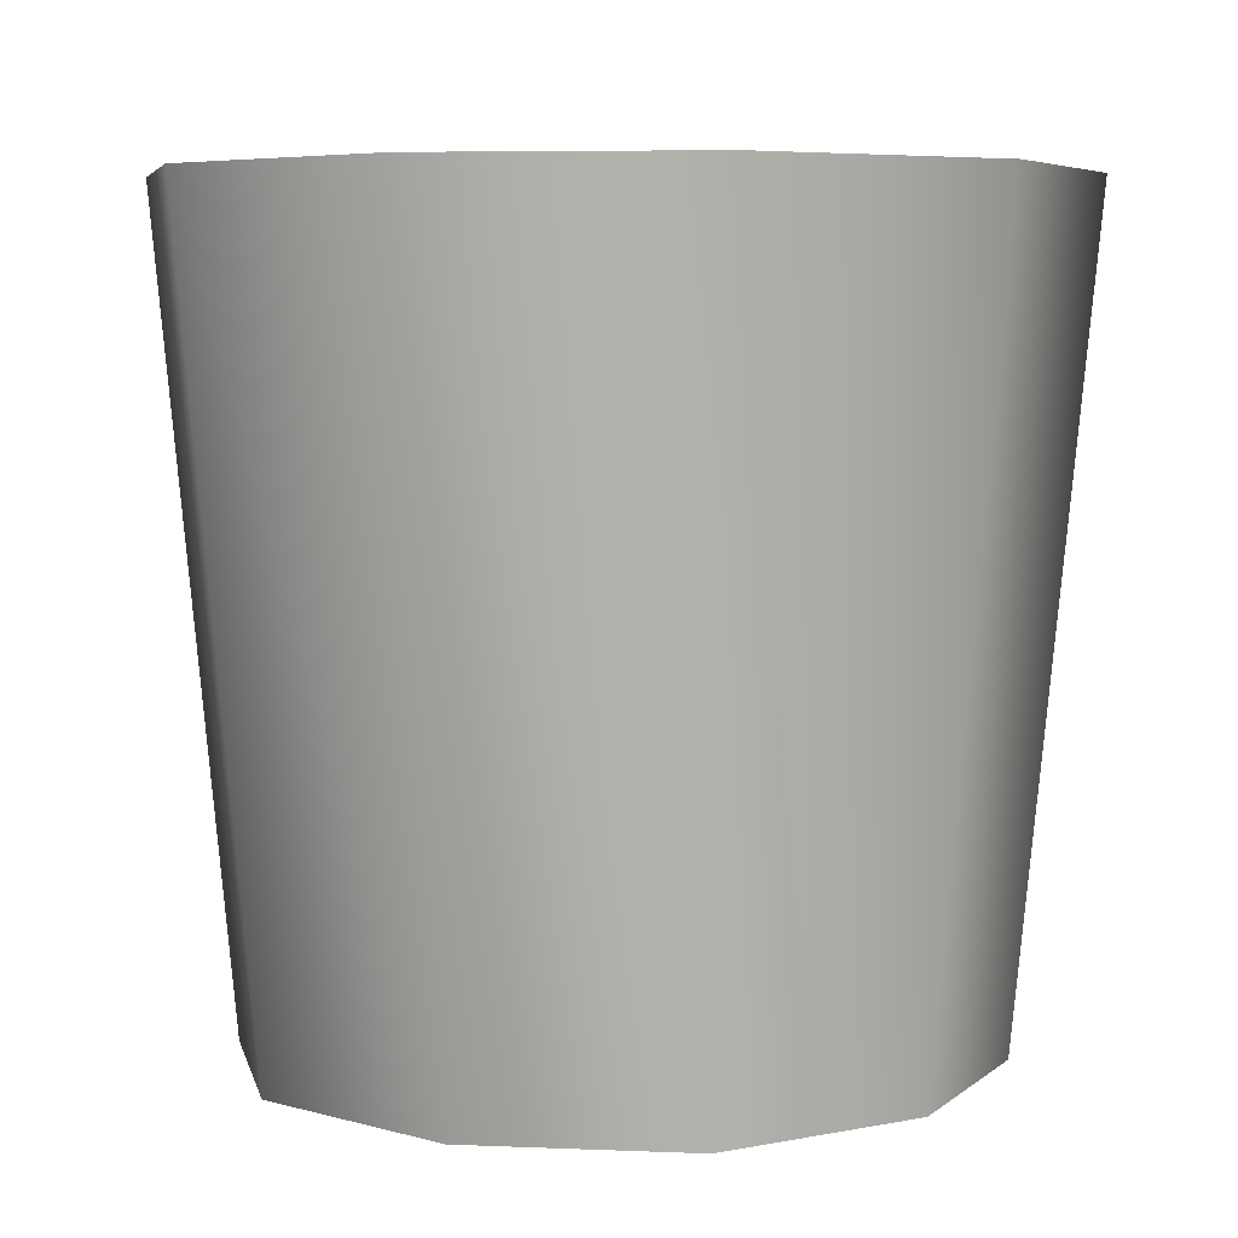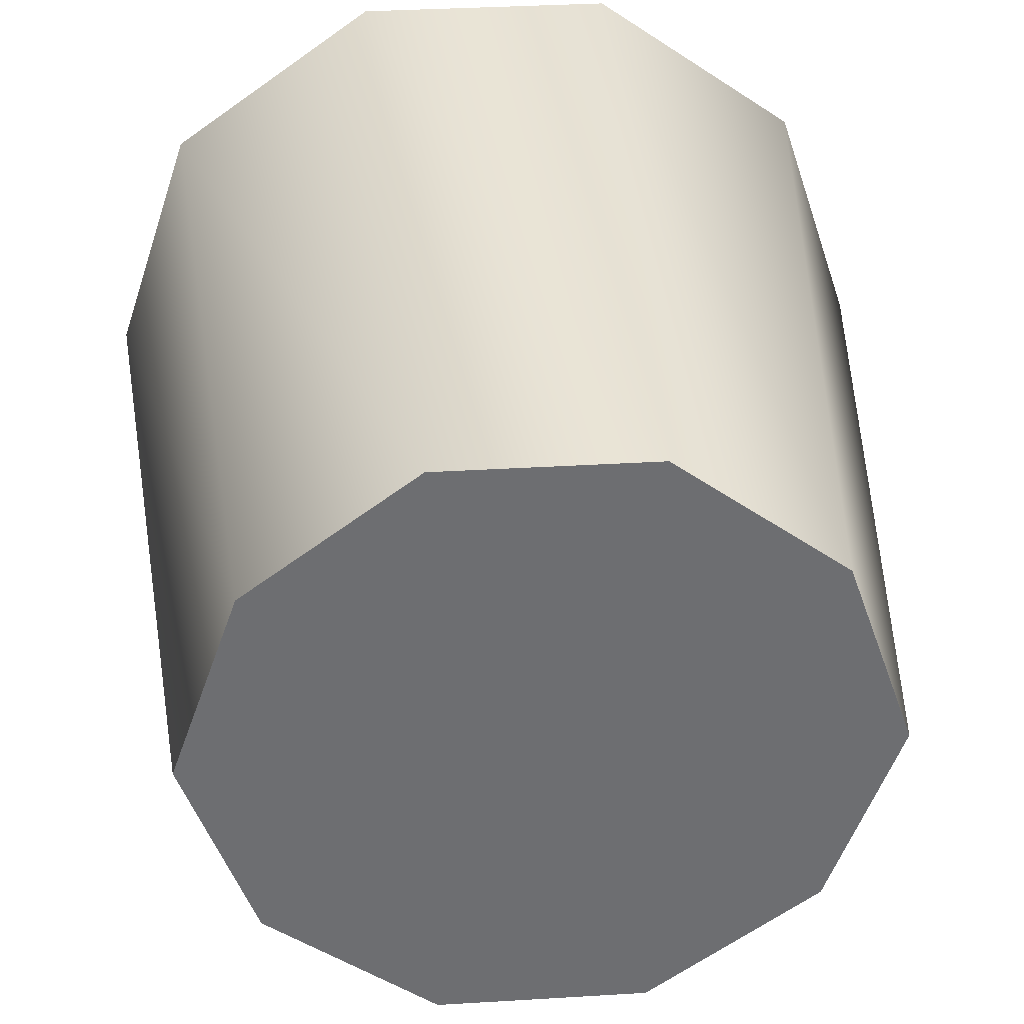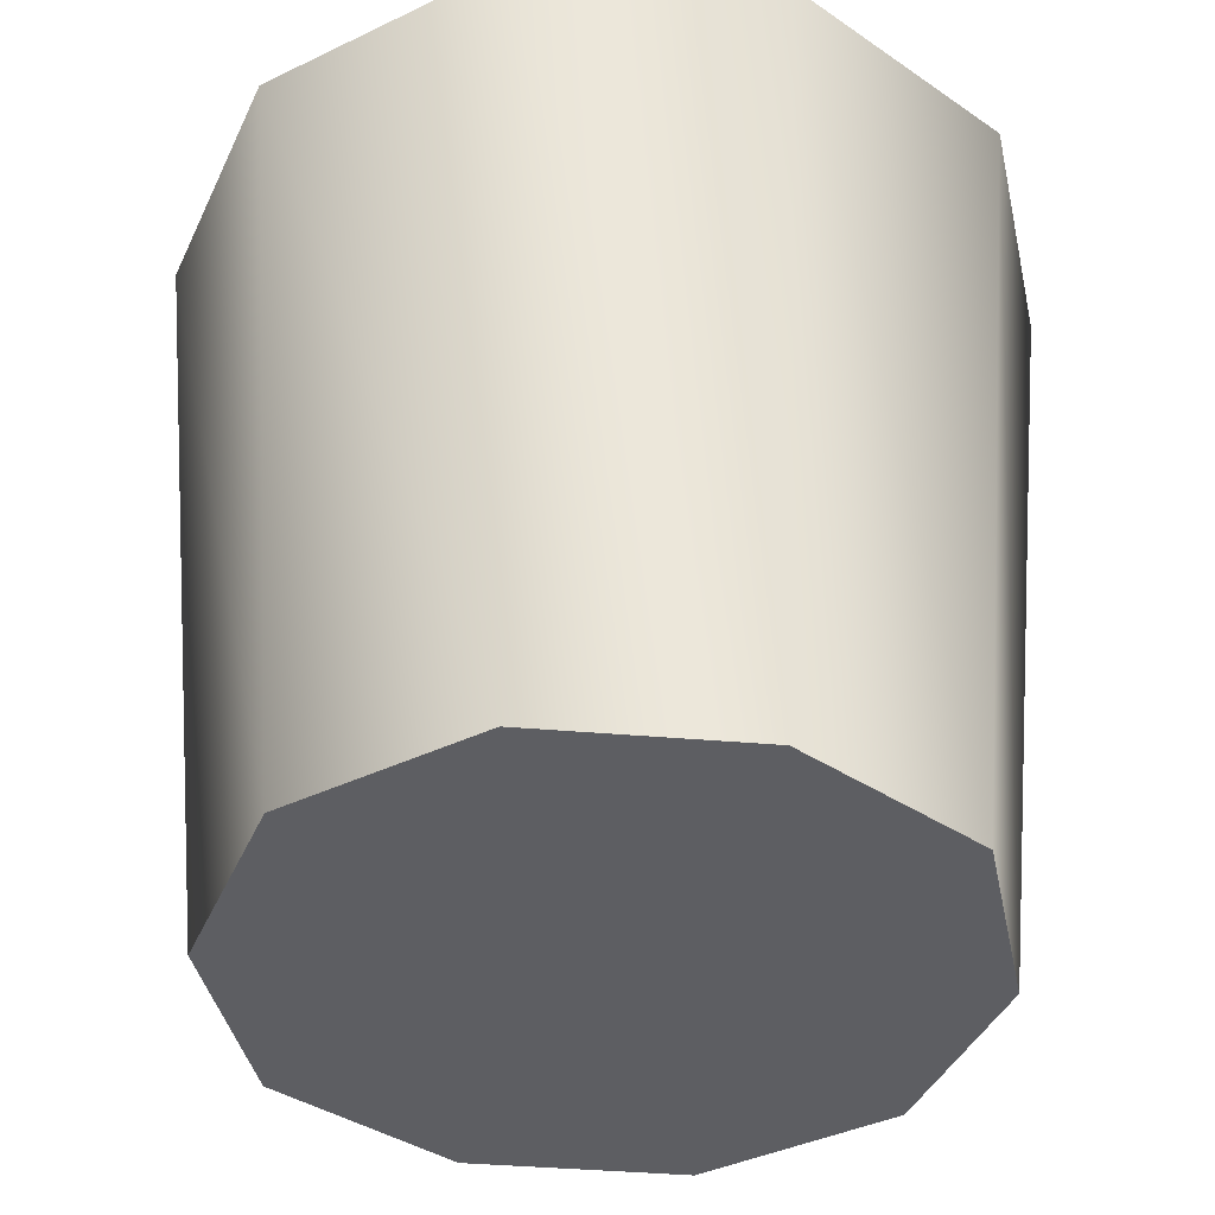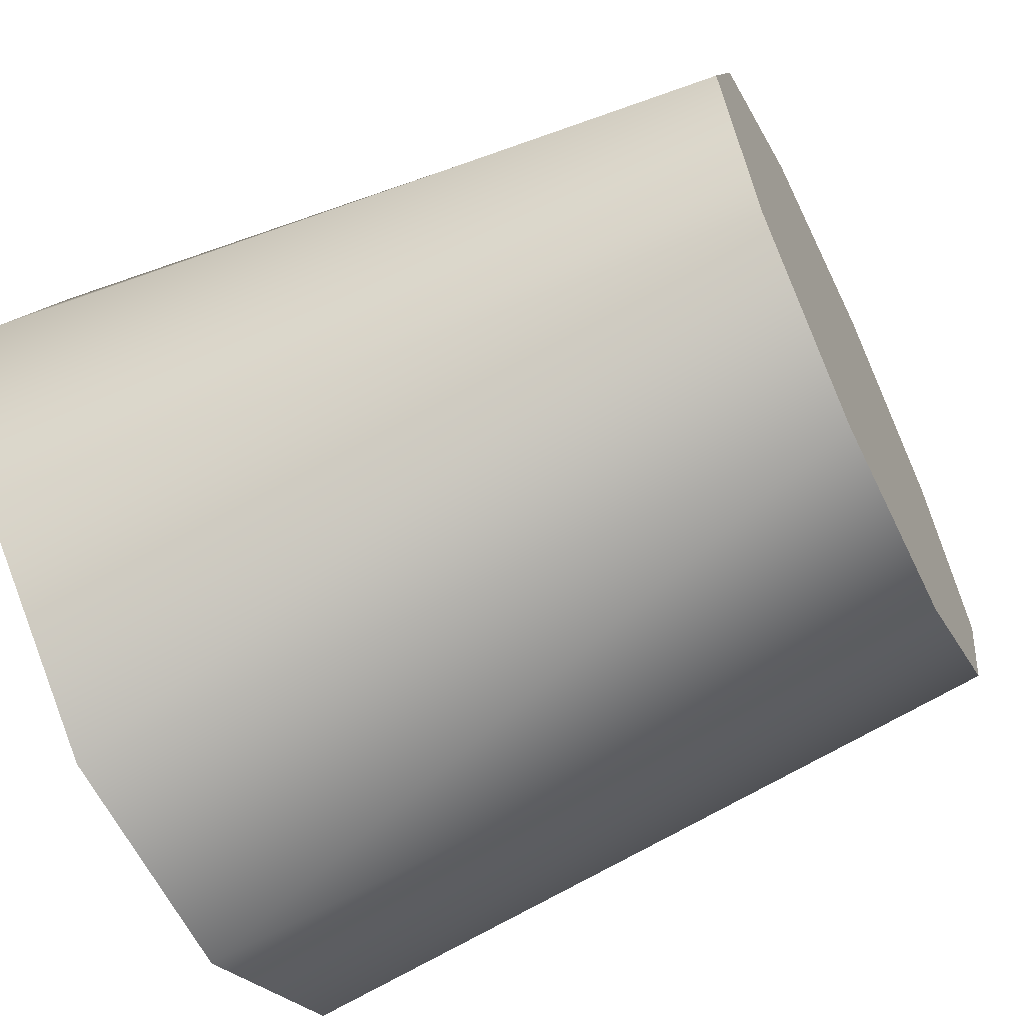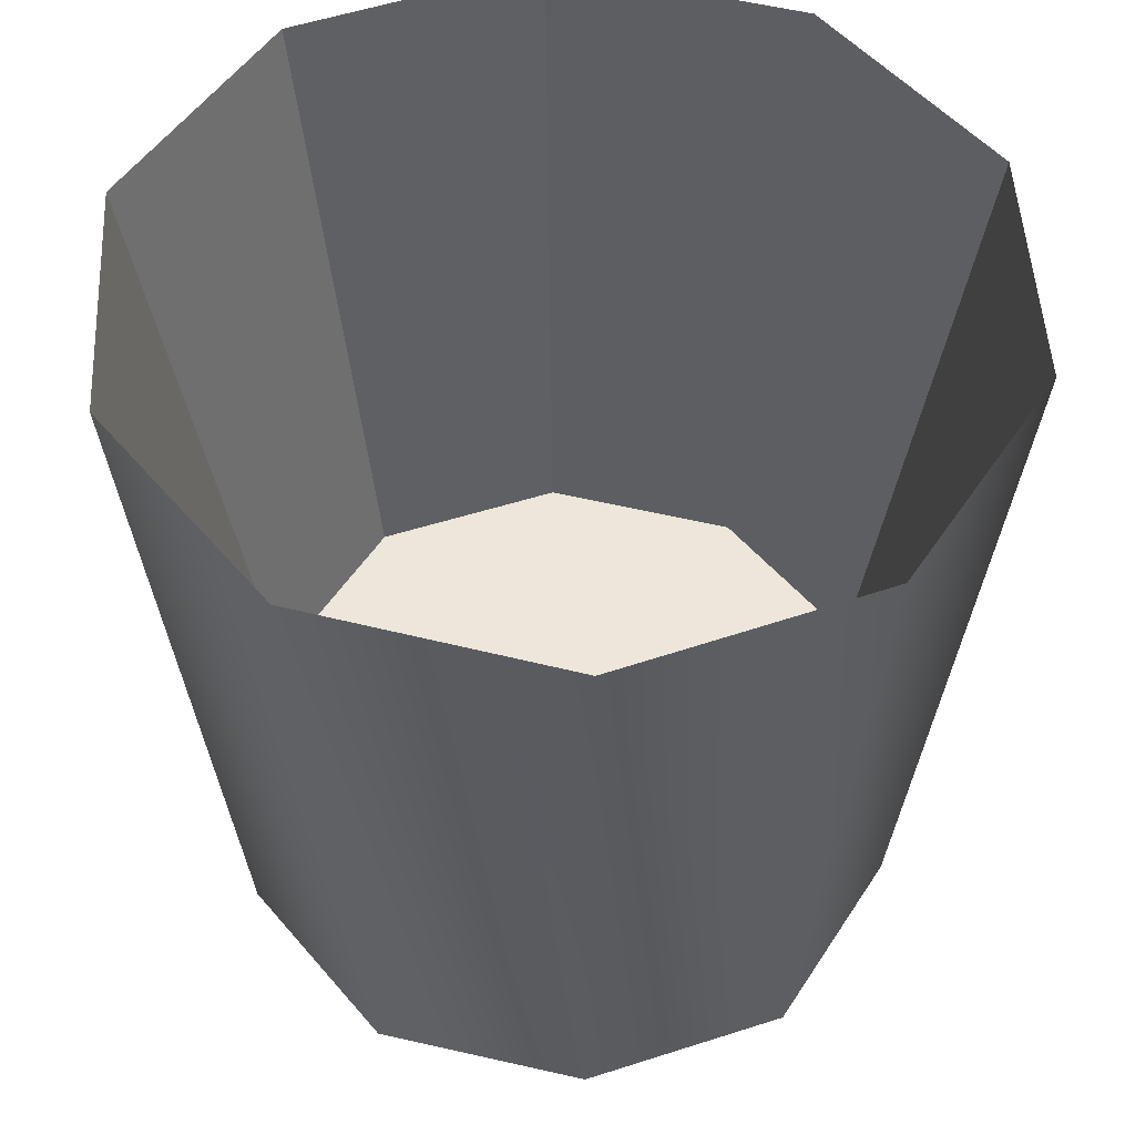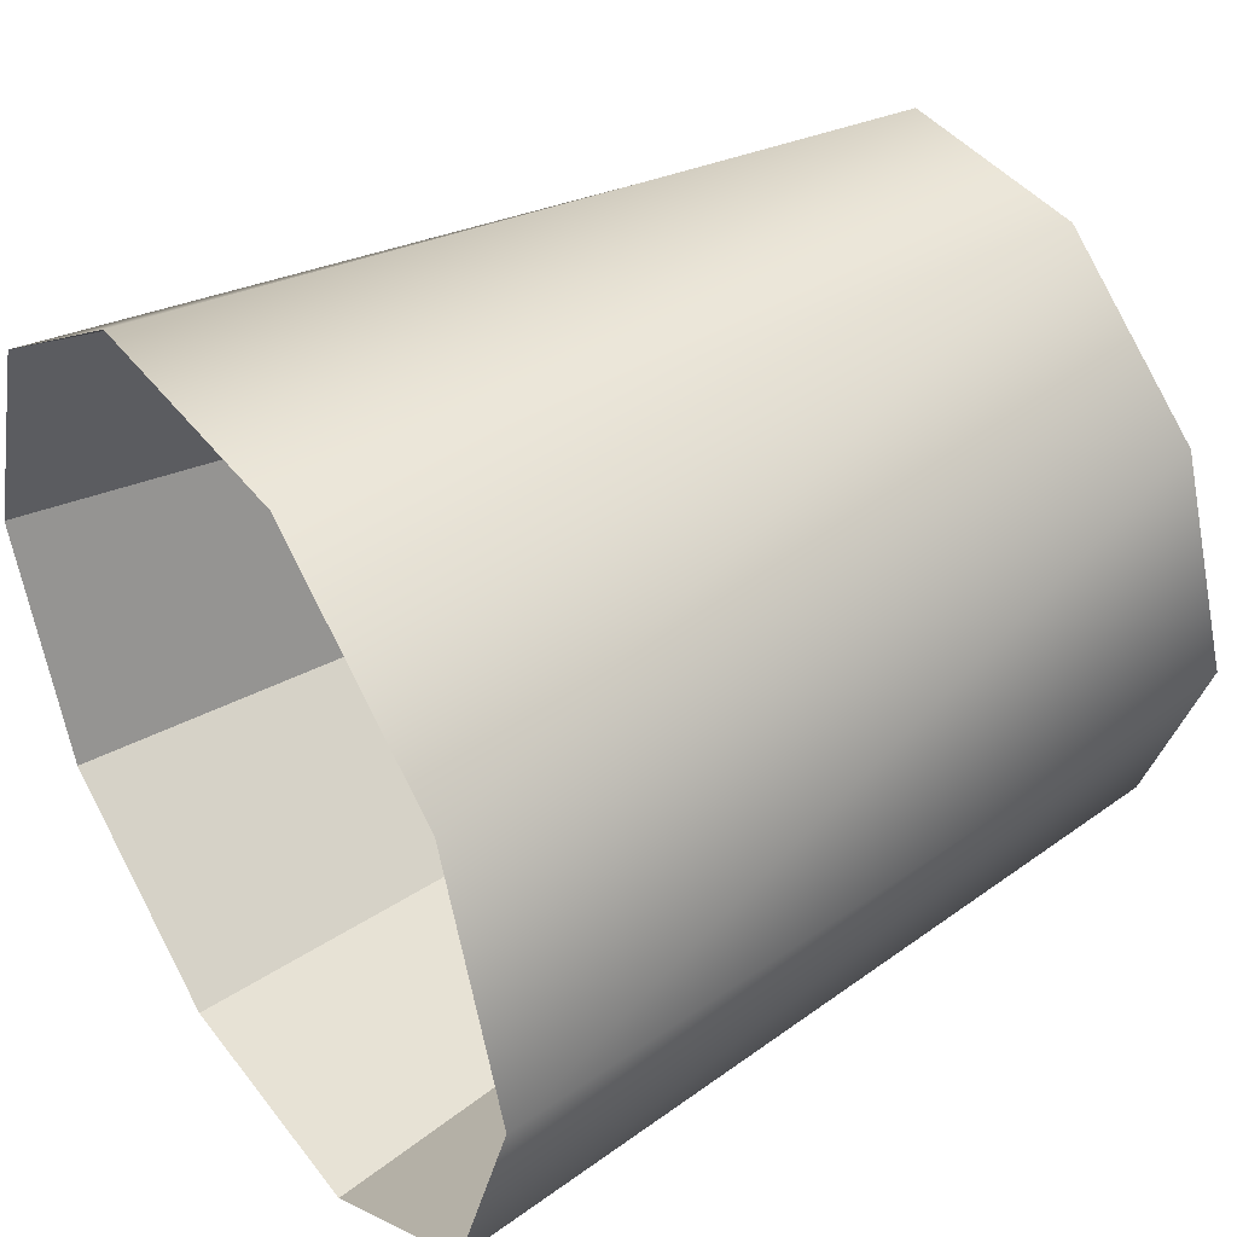
<metadata>
{"format":"obj","ext":"obj","renderer":"f3d","projection":"perspective","resolution":1024,"background":"white","views":[{"elev":5.7,"azim":-102.1,"up":"+Y"},{"elev":36.0,"azim":-4.5,"up":"+Z"},{"elev":-39.3,"azim":31.0,"up":"+Y"},{"elev":-61.8,"azim":-64.2,"up":"+Z"},{"elev":51.0,"azim":51.2,"up":"+Y"},{"elev":42.3,"azim":-124.2,"up":"+Z"}]}
</metadata>
<code>
v 72 -1 0
v 58 -1 42
v 59 -133 0
v 58 -1 42
v 47 -133 34
v 59 -133 0
v 58 -1 42
v 22 -1 68
v 47 -133 34
v 22 -1 68
v 18 -133 56
v 47 -133 34
v 22 -1 68
v -22 -1 68
v 18 -133 56
v -22 -1 68
v -18 -133 56
v 18 -133 56
v -22 -1 68
v -58 -1 42
v -18 -133 56
v -58 -1 42
v -47 -133 34
v -18 -133 56
v -58 -1 42
v -72 -1 0
v -47 -133 34
v -72 -1 0
v -59 -133 0
v -47 -133 34
v -72 -1 0
v -58 -1 -42
v -59 -133 0
v -58 -1 -42
v -47 -133 -34
v -59 -133 0
v -58 -1 -42
v -22 -1 -68
v -47 -133 -34
v -22 -1 -68
v -18 -133 -56
v -47 -133 -34
v -22 -1 -68
v 22 -1 -68
v -18 -133 -56
v 22 -1 -68
v 18 -133 -56
v -18 -133 -56
v 22 -1 -68
v 58 -1 -42
v 18 -133 -56
v 58 -1 -42
v 47 -133 -34
v 18 -133 -56
v 58 -1 -42
v 72 -1 0
v 47 -133 -34
v 72 -1 0
v 59 -133 0
v 47 -133 -34
v 43 -110 31
v 54 -110 0
v 0 -110 0
v 16 -110 51
v 43 -110 31
v 0 -110 0
v -16 -110 51
v 16 -110 51
v 0 -110 0
v -43 -110 31
v -16 -110 51
v 0 -110 0
v -54 -110 0
v -43 -110 31
v 0 -110 0
v -43 -110 -31
v -54 -110 0
v 0 -110 0
v -16 -110 -51
v -43 -110 -31
v 0 -110 0
v 16 -110 -51
v -16 -110 -51
v 0 -110 0
v 43 -110 -31
v 16 -110 -51
v 0 -110 0
v 54 -110 0
v 43 -110 -31
v 0 -110 0
v 43 -110 31
v 58 -1 42
v 72 -1 0
v 72 -1 0
v 54 -110 0
v 43 -110 31
v 16 -110 51
v 22 -1 68
v 58 -1 42
v 58 -1 42
v 43 -110 31
v 16 -110 51
v -16 -110 51
v -22 -1 68
v 22 -1 68
v 22 -1 68
v 16 -110 51
v -16 -110 51
v -43 -110 31
v -58 -1 42
v -22 -1 68
v -22 -1 68
v -16 -110 51
v -43 -110 31
v -54 -110 0
v -72 -1 0
v -58 -1 42
v -58 -1 42
v -43 -110 31
v -54 -110 0
v -43 -110 -31
v -58 -1 -42
v -72 -1 0
v -72 -1 0
v -54 -110 0
v -43 -110 -31
v -16 -110 -51
v -22 -1 -68
v -58 -1 -42
v -58 -1 -42
v -43 -110 -31
v -16 -110 -51
v 16 -110 -51
v 22 -1 -68
v -22 -1 -68
v -22 -1 -68
v -16 -110 -51
v 16 -110 -51
v 43 -110 -31
v 58 -1 -42
v 22 -1 -68
v 22 -1 -68
v 16 -110 -51
v 43 -110 -31
v 54 -110 0
v 72 -1 0
v 58 -1 -42
v 58 -1 -42
v 43 -110 -31
v 54 -110 0
v 18 -133 -56
v 47 -133 -34
v -47 -133 -34
v -18 -133 -56
v 18 -133 -56
v -47 -133 -34
v 47 -133 -34
v 59 -133 0
v -59 -133 0
v -47 -133 -34
v 47 -133 -34
v -59 -133 0
v 59 -133 0
v 47 -133 34
v -47 -133 34
v -59 -133 0
v 59 -133 0
v -47 -133 34
v -47 -133 34
v 47 -133 34
v 18 -133 56
v -18 -133 56
v -47 -133 34
v 18 -133 56
f 1 2 3
f 4 5 6
f 7 8 9
f 10 11 12
f 13 14 15
f 16 17 18
f 19 20 21
f 22 23 24
f 25 26 27
f 28 29 30
f 31 32 33
f 34 35 36
f 37 38 39
f 40 41 42
f 43 44 45
f 46 47 48
f 49 50 51
f 52 53 54
f 55 56 57
f 58 59 60
f 61 62 63
f 64 65 66
f 67 68 69
f 70 71 72
f 73 74 75
f 76 77 78
f 79 80 81
f 82 83 84
f 85 86 87
f 88 89 90
f 91 92 93
f 94 95 96
f 97 98 99
f 100 101 102
f 103 104 105
f 106 107 108
f 109 110 111
f 112 113 114
f 115 116 117
f 118 119 120
f 121 122 123
f 124 125 126
f 127 128 129
f 130 131 132
f 133 134 135
f 136 137 138
f 139 140 141
f 142 143 144
f 145 146 147
f 148 149 150
f 151 152 153
f 154 155 156
f 157 158 159
f 160 161 162
f 163 164 165
f 166 167 168
f 169 170 171
f 172 173 174

</code>
